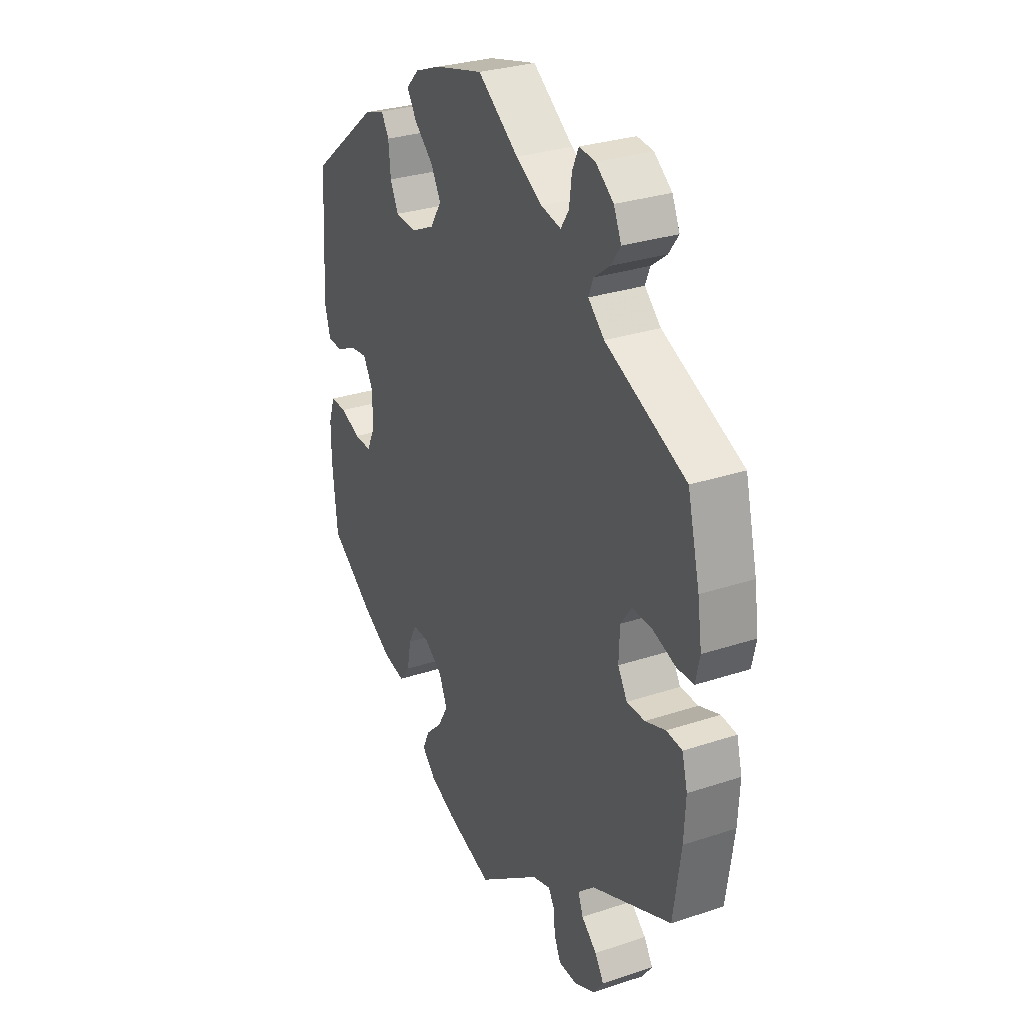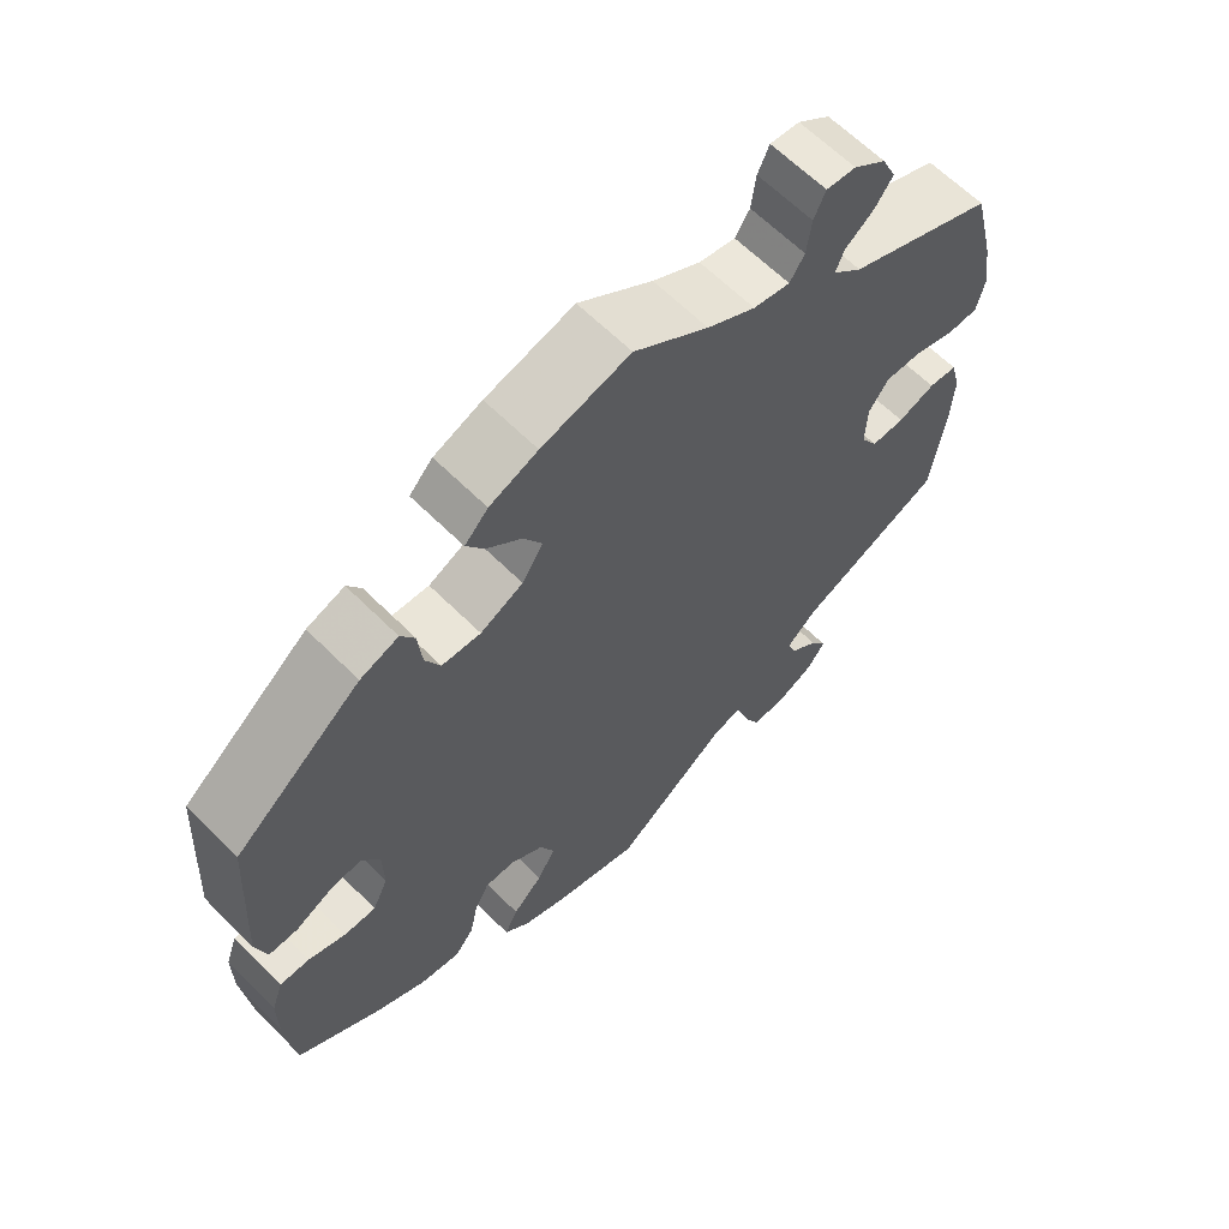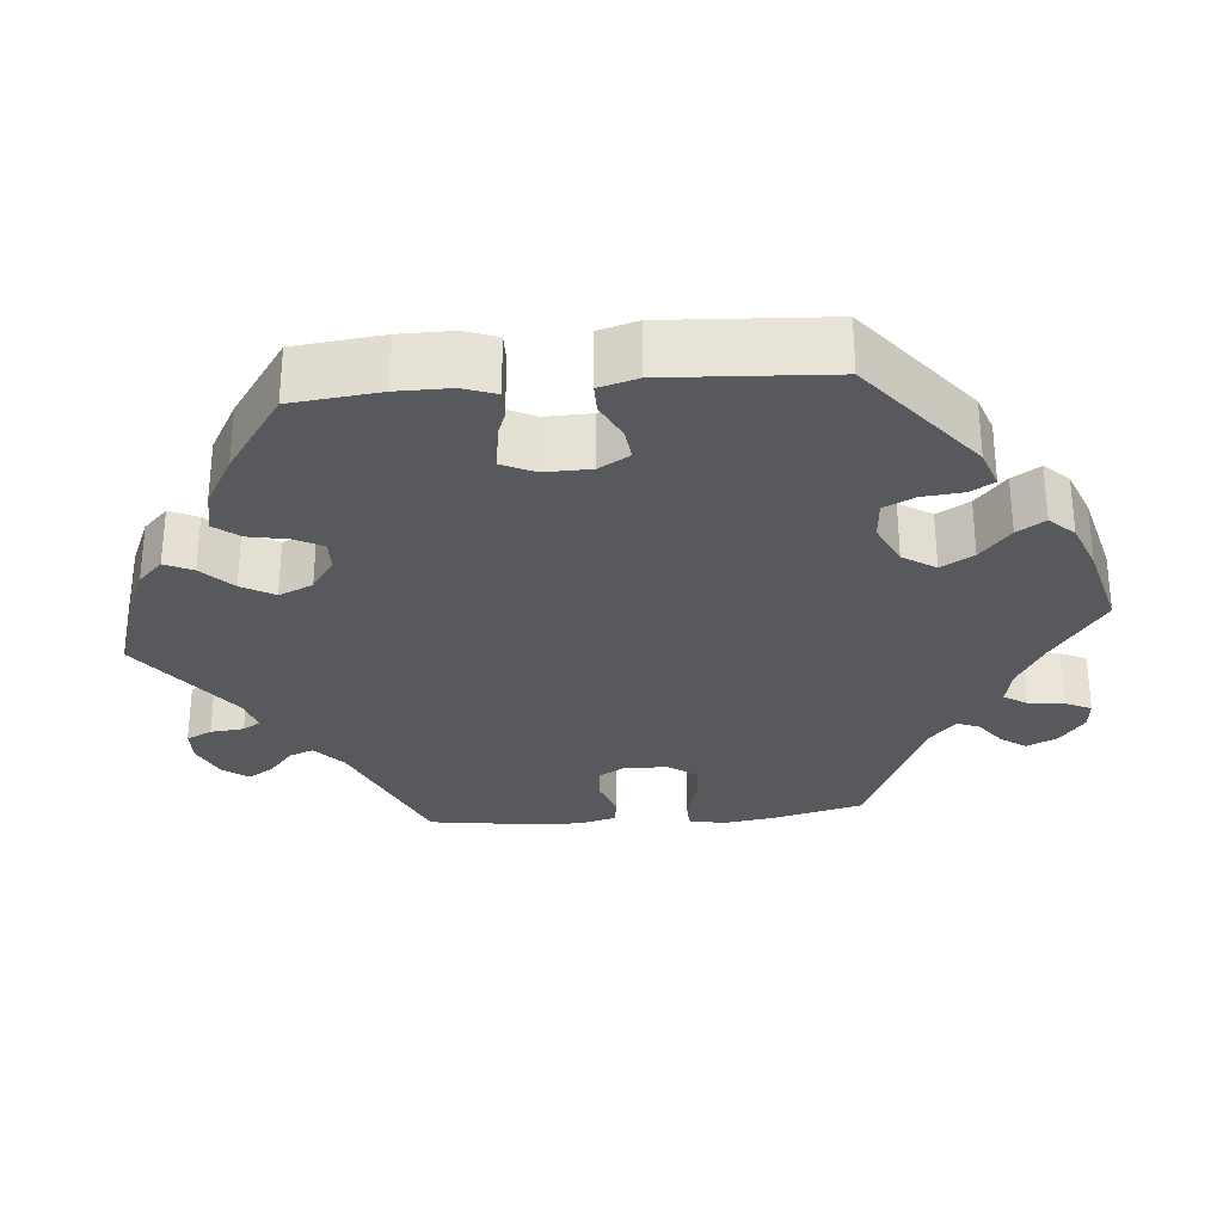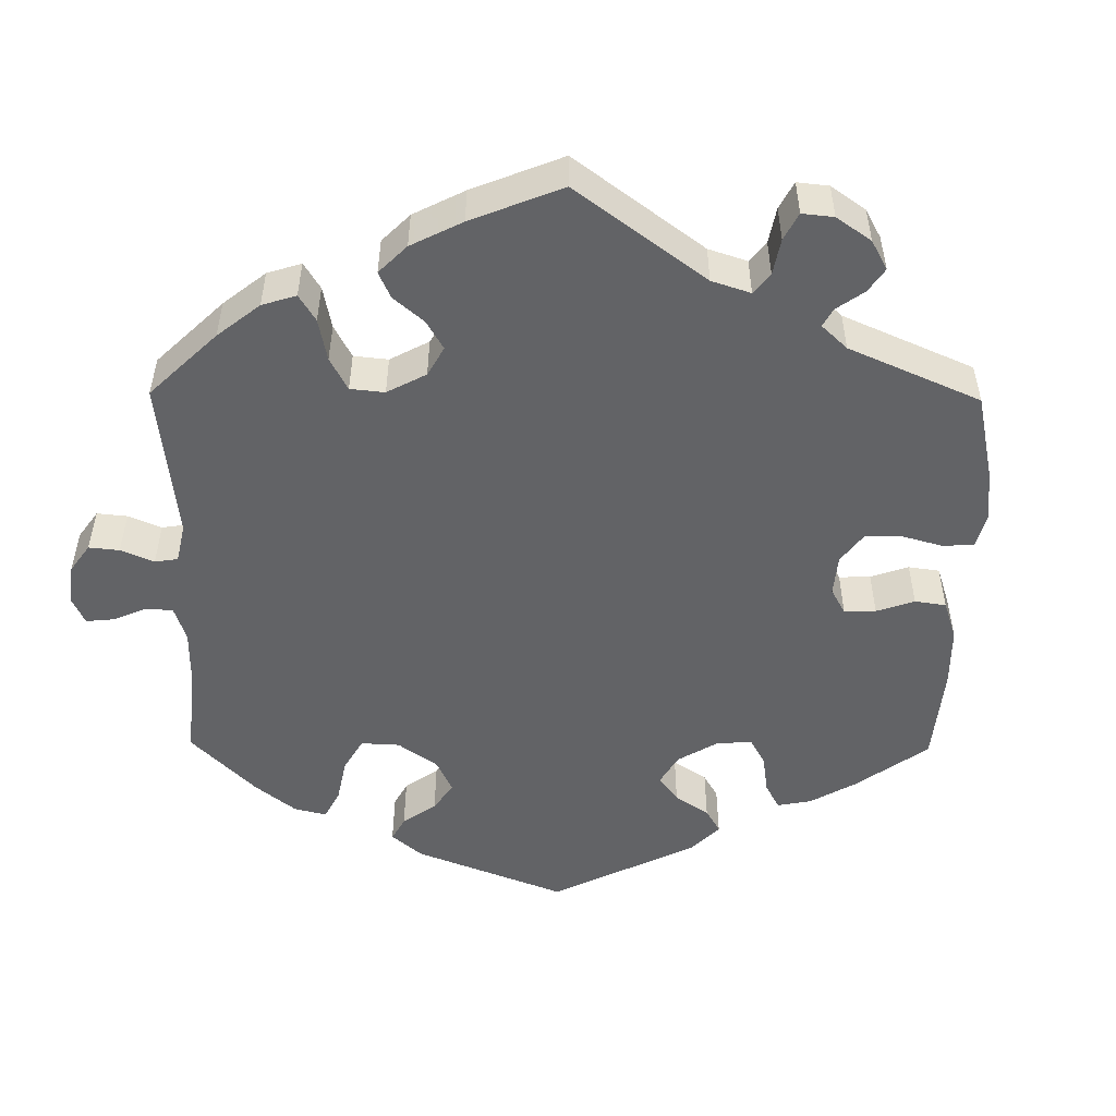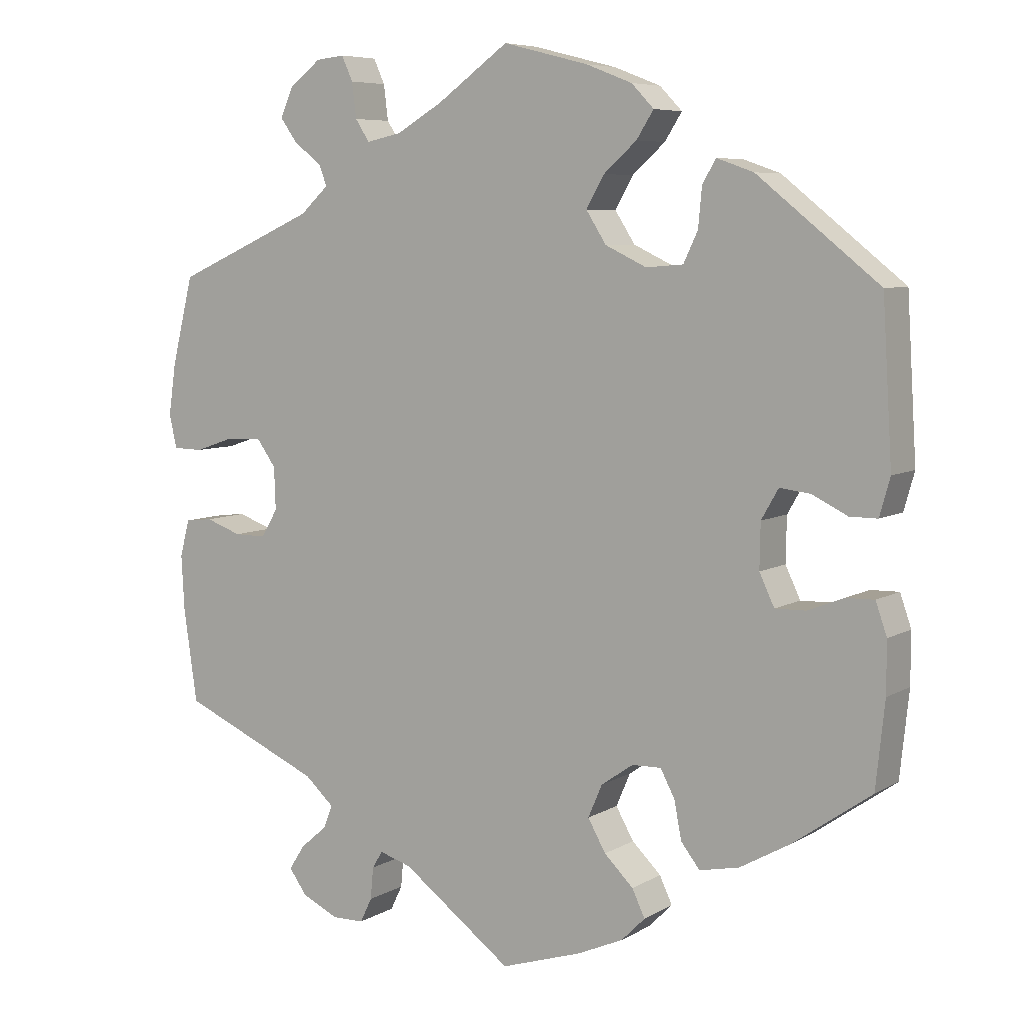
<metadata>
{"format":"obj","ext":"obj","renderer":"f3d","projection":"perspective","resolution":1024,"background":"white","views":[{"elev":29.5,"azim":63.9,"up":"+Z"},{"elev":63.6,"azim":-44.9,"up":"+Z"},{"elev":-29.5,"azim":-84.8,"up":"+Y"},{"elev":-50.9,"azim":119.3,"up":"+Y"},{"elev":6.9,"azim":-147.8,"up":"+Z"}]}
</metadata>
<code>
v 0.096 0.07 0.509
v 0.158 0.07 0.473
v 0.205 0.07 0.463
v 0.224 0.07 0.492
v 0.23 0.07 0.539
v 0.245 0.07 0.572
v 0.283 0.07 0.568
v 0.325 0.07 0.536
v 0.343 0.07 0.496
v 0.32 0.07 0.464
v 0.283 0.07 0.436
v 0.272 0.07 0.408
v 0.31 0.07 0.373
v 0.5 0.07 0.289
v 0.529 0.07 0.172
v 0.539 0.07 0.103
v 0.529 0.07 0.058
v 0.489 0.07 0.057
v 0.436 0.07 0.075
v 0.388 0.07 0.077
v 0.362 0.07 0.041
v 0.36 0.07 -0.016
v 0.382 0.07 -0.053
v 0.425 0.07 -0.053
v 0.473 0.07 -0.036
v 0.51 0.07 -0.04
v 0.523 0.07 -0.089
v 0.519 0.07 -0.163
v 0.501 0.07 -0.288
v 0.312 0.07 -0.37
v 0.273 0.07 -0.405
v 0.285 0.07 -0.436
v 0.321 0.07 -0.467
v 0.342 0.07 -0.5
v 0.318 0.07 -0.533
v 0.269 0.07 -0.556
v 0.226 0.07 -0.555
v 0.21 0.07 -0.522
v 0.206 0.07 -0.479
v 0.192 0.07 -0.456
v 0.149 0.07 -0.469
v 0.001 0.07 -0.578
v -0.108 0.07 -0.543
v -0.169 0.07 -0.516
v -0.201 0.07 -0.484
v -0.184 0.07 -0.448
v -0.145 0.07 -0.41
v -0.121 0.07 -0.368
v -0.14 0.07 -0.324
v -0.183 0.07 -0.294
v -0.222 0.07 -0.293
v -0.241 0.07 -0.329
v -0.251 0.07 -0.38
v -0.276 0.07 -0.412
v -0.329 0.07 -0.401
v -0.396 0.07 -0.363
v -0.501 0.07 -0.289
v -0.513 0.07 -0.175
v -0.513 0.07 -0.107
v -0.498 0.07 -0.064
v -0.46 0.07 -0.065
v -0.412 0.07 -0.084
v -0.371 0.07 -0.085
v -0.351 0.07 -0.043
v -0.352 0.07 0.017
v -0.375 0.07 0.057
v -0.416 0.07 0.052
v -0.463 0.07 0.029
v -0.5 0.07 0.029
v -0.514 0.07 0.079
v -0.501 0.07 0.289
v -0.338 0.07 0.419
v -0.289 0.07 0.436
v -0.271 0.07 0.406
v -0.266 0.07 0.353
v -0.247 0.07 0.313
v -0.197 0.07 0.309
v -0.142 0.07 0.335
v -0.115 0.07 0.377
v -0.139 0.07 0.419
v -0.183 0.07 0.458
v -0.206 0.07 0.494
v -0.176 0.07 0.525
v -0.114 0.07 0.549
v 0 0.07 0.578
v 0.096 0 0.509
v 0.158 0 0.473
v 0.205 0 0.463
v 0.224 0 0.492
v 0.23 0 0.539
v 0.245 0 0.572
v 0.283 0 0.568
v 0.325 0 0.536
v 0.343 0 0.496
v 0.32 0 0.464
v 0.283 0 0.436
v 0.272 0 0.408
v 0.31 0 0.373
v 0.5 0 0.289
v 0.529 0 0.172
v 0.539 0 0.103
v 0.529 0 0.058
v 0.489 0 0.057
v 0.436 0 0.075
v 0.388 0 0.077
v 0.362 0 0.041
v 0.36 0 -0.016
v 0.382 0 -0.053
v 0.425 0 -0.053
v 0.473 0 -0.036
v 0.51 0 -0.04
v 0.523 0 -0.089
v 0.519 0 -0.163
v 0.501 0 -0.288
v 0.312 0 -0.37
v 0.273 0 -0.405
v 0.285 0 -0.436
v 0.321 0 -0.467
v 0.342 0 -0.5
v 0.318 0 -0.533
v 0.269 0 -0.556
v 0.226 0 -0.555
v 0.21 0 -0.522
v 0.206 0 -0.479
v 0.192 0 -0.456
v 0.149 0 -0.469
v 0.001 0 -0.578
v -0.108 0 -0.543
v -0.169 0 -0.516
v -0.201 0 -0.484
v -0.184 0 -0.448
v -0.145 0 -0.41
v -0.121 0 -0.368
v -0.14 0 -0.324
v -0.183 0 -0.294
v -0.222 0 -0.293
v -0.241 0 -0.329
v -0.251 0 -0.38
v -0.276 0 -0.412
v -0.329 0 -0.401
v -0.396 0 -0.363
v -0.501 0 -0.289
v -0.513 0 -0.175
v -0.513 0 -0.107
v -0.498 0 -0.064
v -0.46 0 -0.065
v -0.412 0 -0.084
v -0.371 0 -0.085
v -0.351 0 -0.043
v -0.352 0 0.017
v -0.375 0 0.057
v -0.416 0 0.052
v -0.463 0 0.029
v -0.5 0 0.029
v -0.514 0 0.079
v -0.501 0 0.289
v -0.338 0 0.419
v -0.289 0 0.436
v -0.271 0 0.406
v -0.266 0 0.353
v -0.247 0 0.313
v -0.197 0 0.309
v -0.142 0 0.335
v -0.115 0 0.377
v -0.139 0 0.419
v -0.183 0 0.458
v -0.206 0 0.494
v -0.176 0 0.525
v -0.114 0 0.549
v 0 0 0.578
f 84 85 1
f 83 84 1 2
f 80 81 82 83
f 79 80 83 2
f 78 79 2 3
f 77 78 3
f 72 73 74 75
f 72 75 76
f 71 72 76
f 70 71 76 77
f 67 68 69 70
f 66 67 70 77
f 59 60 61 62
f 59 62 63
f 58 59 63
f 57 58 63
f 56 57 63
f 55 56 63 64
f 52 53 54 55
f 51 52 55 64
f 44 45 46 47
f 44 47 48
f 41 42 43 44
f 40 41 44 48
f 36 37 38 39
f 36 39 40
f 35 36 40
f 32 33 34 35
f 31 32 35 40
f 30 31 40 48
f 24 25 26 27
f 23 24 27 28
f 16 17 18 19
f 16 19 20
f 13 14 15 16
f 12 13 16 20
f 8 9 10 11
f 6 7 8 11
f 4 5 6 11
f 3 4 11 12
f 65 66 77 3
f 50 51 64 65
f 49 50 65 3
f 23 28 29 30
f 22 23 30 48
f 21 22 48 49
f 20 21 49
f 3 12 20 49
f 86 170 169
f 87 86 169 168
f 168 167 166 165
f 87 168 165 164
f 88 87 164 163
f 88 163 162
f 160 159 158 157
f 161 160 157
f 161 157 156
f 162 161 156 155
f 155 154 153 152
f 162 155 152 151
f 147 146 145 144
f 148 147 144
f 148 144 143
f 148 143 142
f 148 142 141
f 149 148 141 140
f 140 139 138 137
f 149 140 137 136
f 132 131 130 129
f 133 132 129
f 129 128 127 126
f 133 129 126 125
f 124 123 122 121
f 125 124 121
f 125 121 120
f 120 119 118 117
f 125 120 117 116
f 133 125 116 115
f 112 111 110 109
f 113 112 109 108
f 104 103 102 101
f 105 104 101
f 101 100 99 98
f 105 101 98 97
f 96 95 94 93
f 96 93 92 91
f 96 91 90 89
f 97 96 89 88
f 88 162 151 150
f 150 149 136 135
f 88 150 135 134
f 115 114 113 108
f 133 115 108 107
f 134 133 107 106
f 134 106 105
f 134 105 97 88
f 1 86 87 2
f 2 87 88 3
f 3 88 89 4
f 4 89 90 5
f 5 90 91 6
f 6 91 92 7
f 7 92 93 8
f 8 93 94 9
f 9 94 95 10
f 10 95 96 11
f 11 96 97 12
f 12 97 98 13
f 13 98 99 14
f 14 99 100 15
f 15 100 101 16
f 16 101 102 17
f 17 102 103 18
f 18 103 104 19
f 19 104 105 20
f 20 105 106 21
f 21 106 107 22
f 22 107 108 23
f 23 108 109 24
f 24 109 110 25
f 25 110 111 26
f 26 111 112 27
f 27 112 113 28
f 28 113 114 29
f 29 114 115 30
f 30 115 116 31
f 31 116 117 32
f 32 117 118 33
f 33 118 119 34
f 34 119 120 35
f 35 120 121 36
f 36 121 122 37
f 37 122 123 38
f 38 123 124 39
f 39 124 125 40
f 40 125 126 41
f 41 126 127 42
f 42 127 128 43
f 43 128 129 44
f 44 129 130 45
f 45 130 131 46
f 46 131 132 47
f 47 132 133 48
f 48 133 134 49
f 49 134 135 50
f 50 135 136 51
f 51 136 137 52
f 52 137 138 53
f 53 138 139 54
f 54 139 140 55
f 55 140 141 56
f 56 141 142 57
f 57 142 143 58
f 58 143 144 59
f 59 144 145 60
f 60 145 146 61
f 61 146 147 62
f 62 147 148 63
f 63 148 149 64
f 64 149 150 65
f 65 150 151 66
f 66 151 152 67
f 67 152 153 68
f 68 153 154 69
f 69 154 155 70
f 70 155 156 71
f 71 156 157 72
f 72 157 158 73
f 73 158 159 74
f 74 159 160 75
f 75 160 161 76
f 76 161 162 77
f 77 162 163 78
f 78 163 164 79
f 79 164 165 80
f 80 165 166 81
f 81 166 167 82
f 82 167 168 83
f 83 168 169 84
f 84 169 170 85
f 85 170 86 1

</code>
